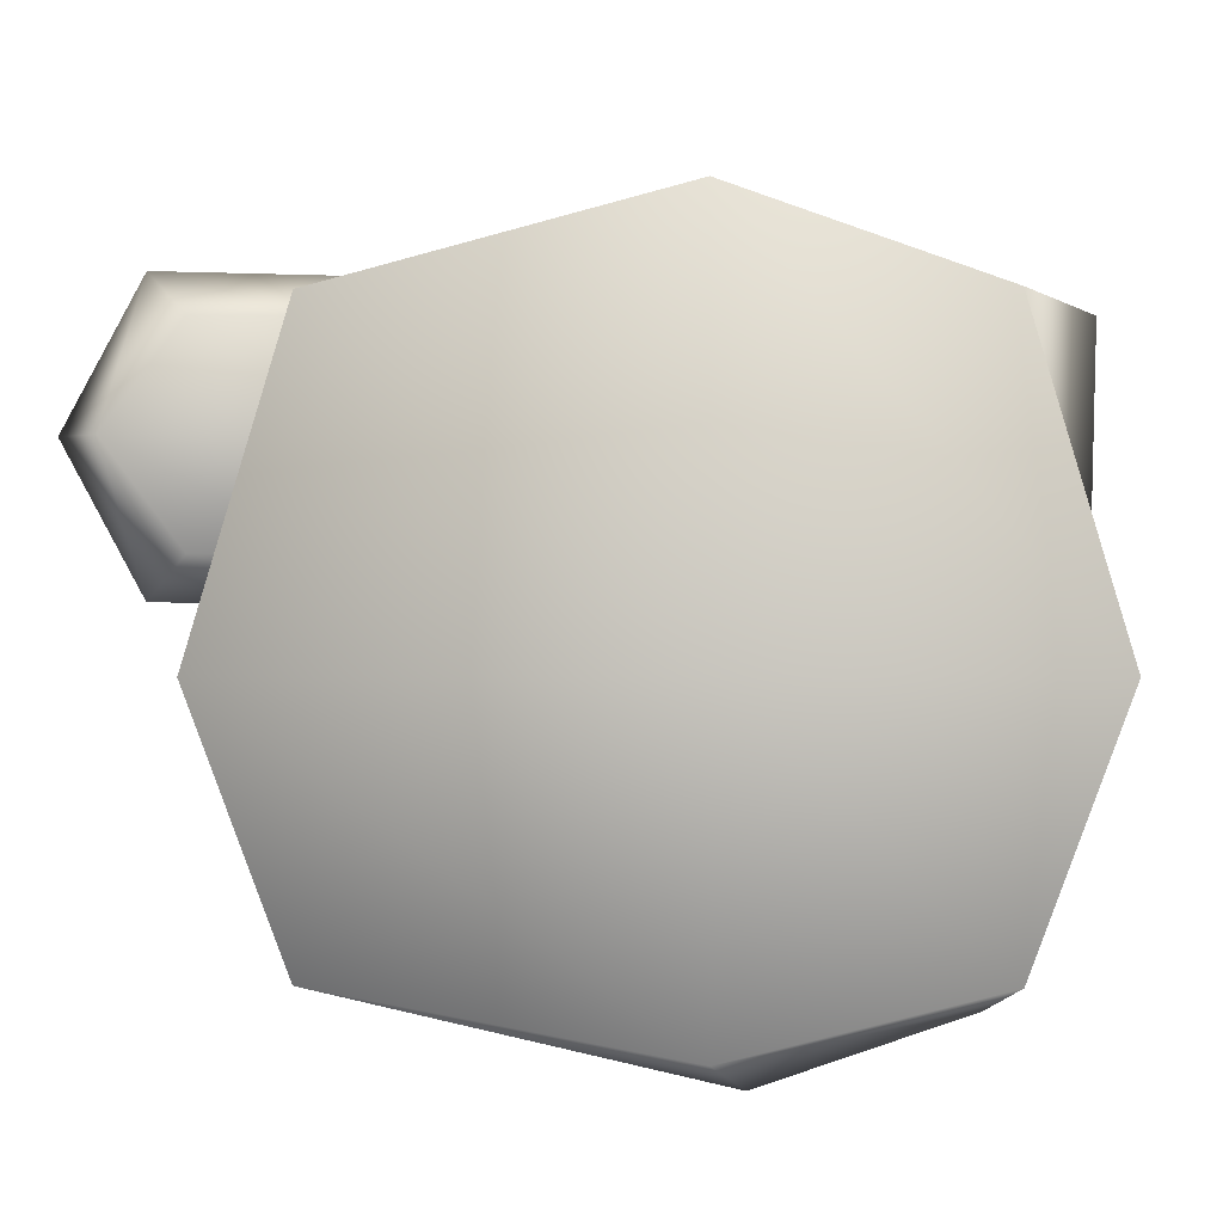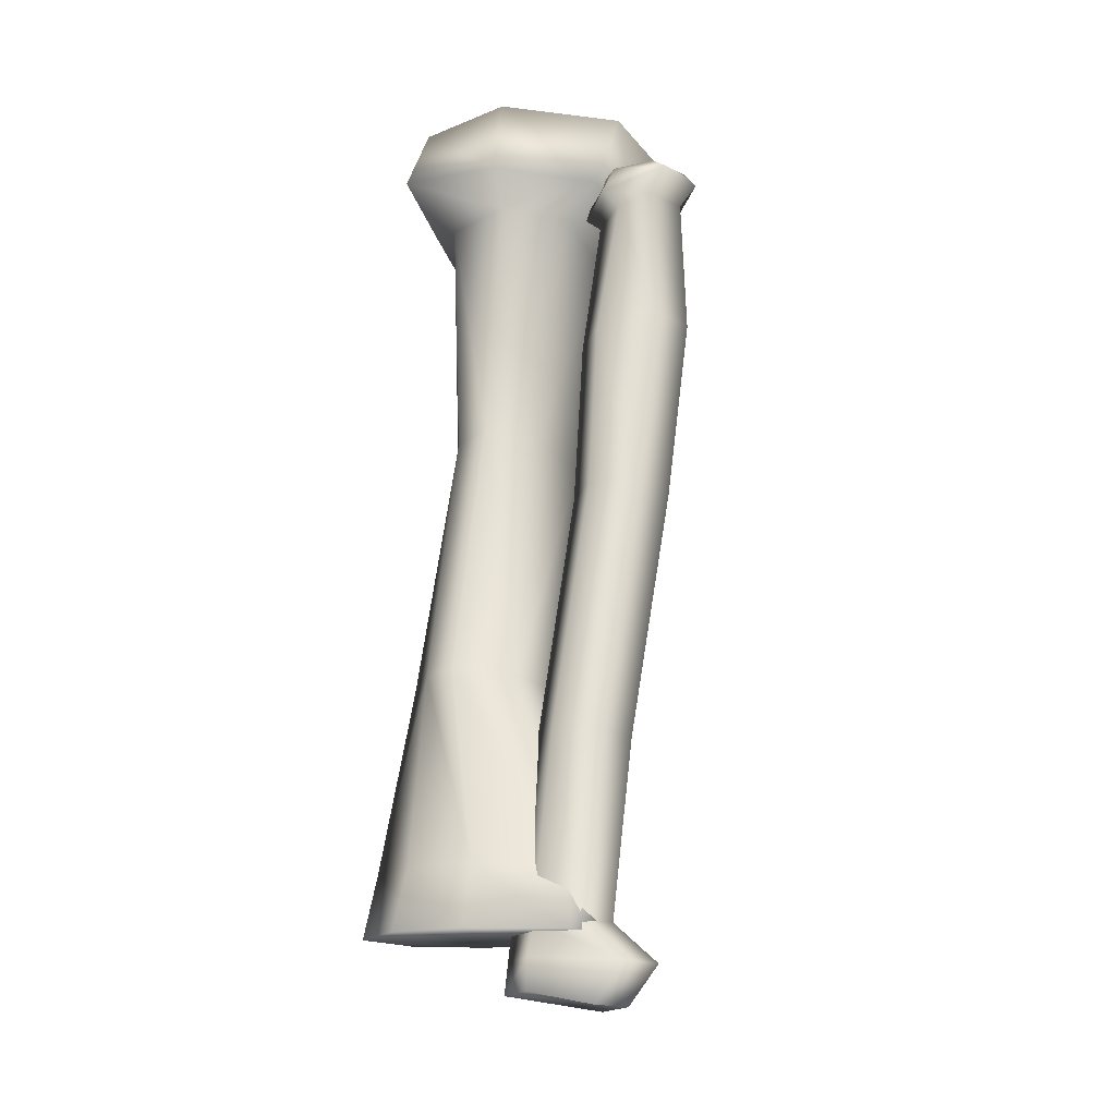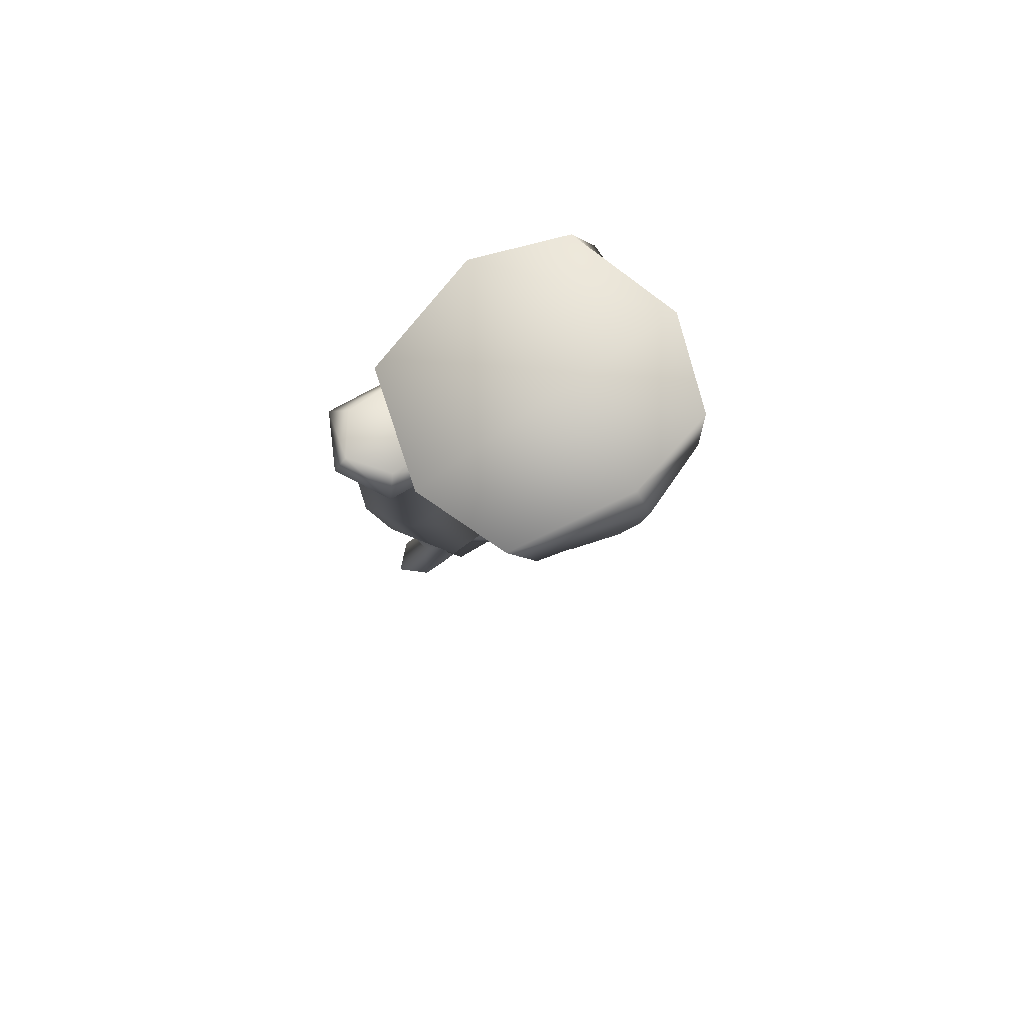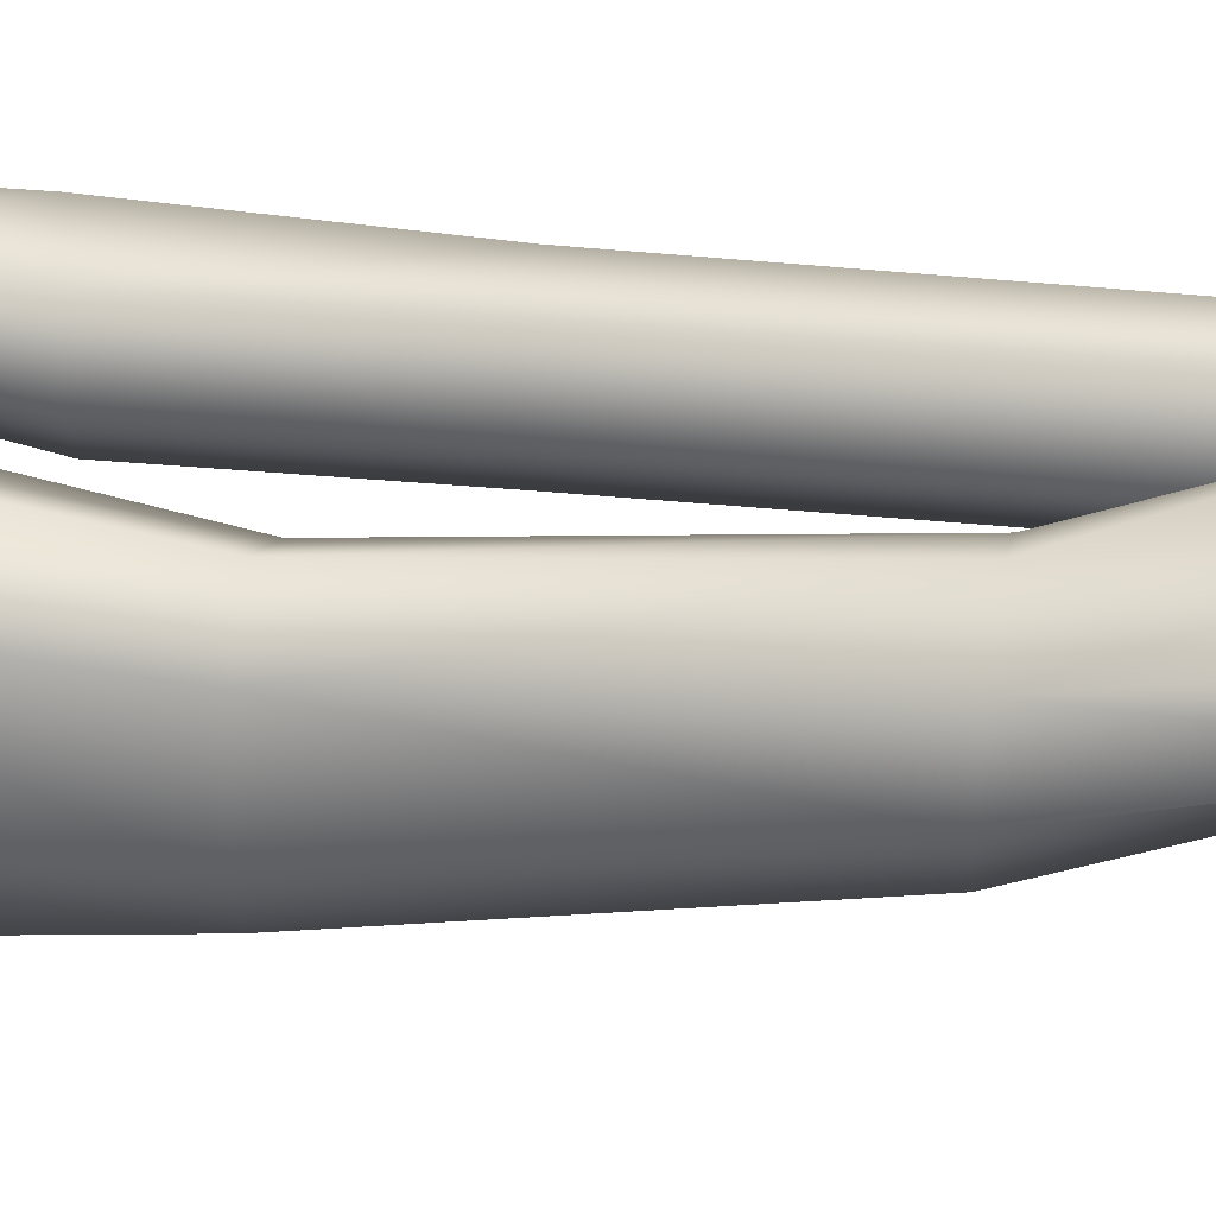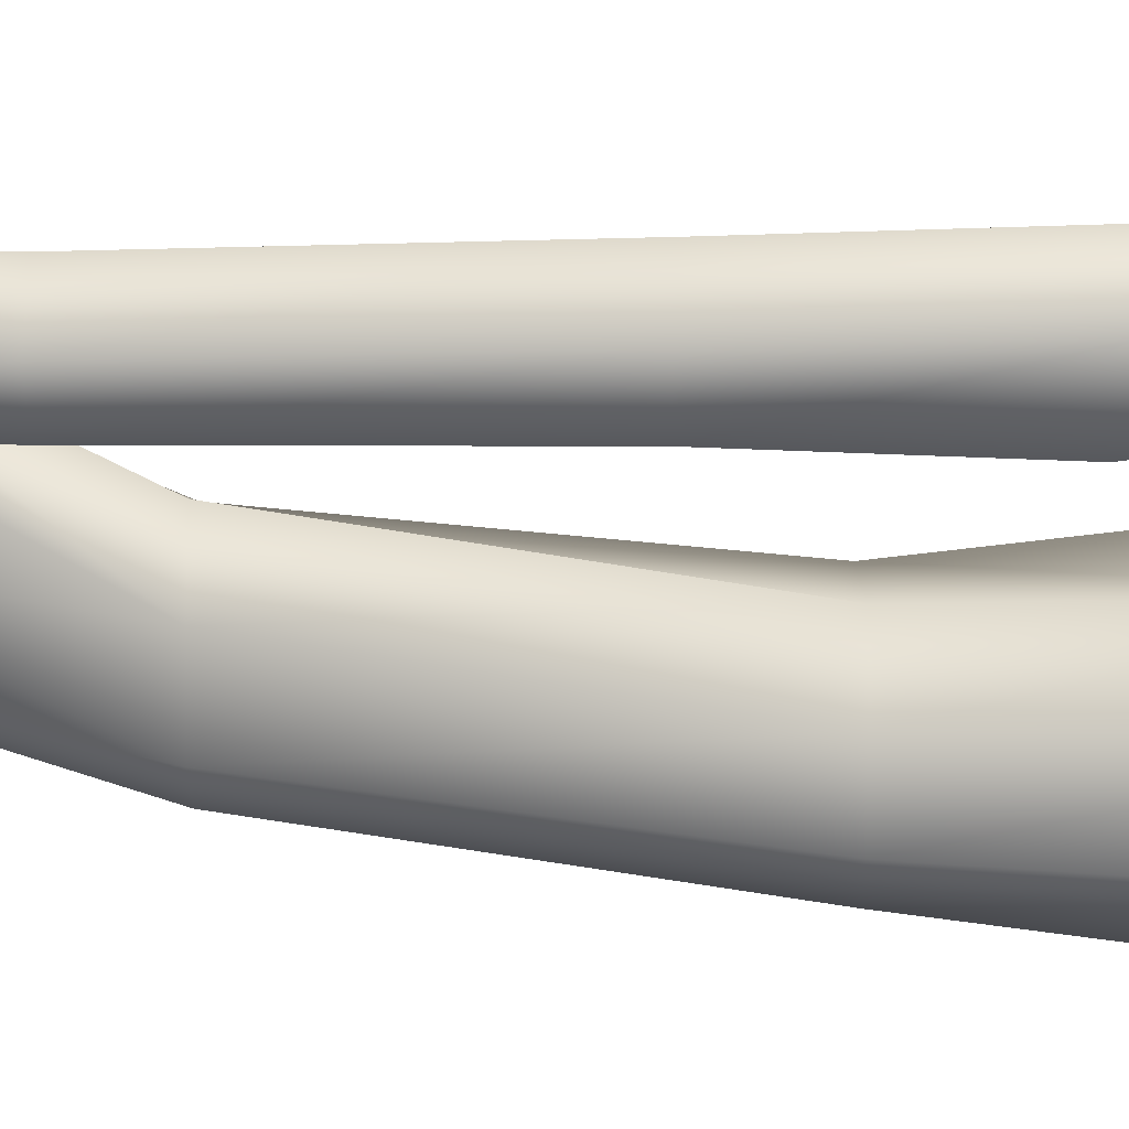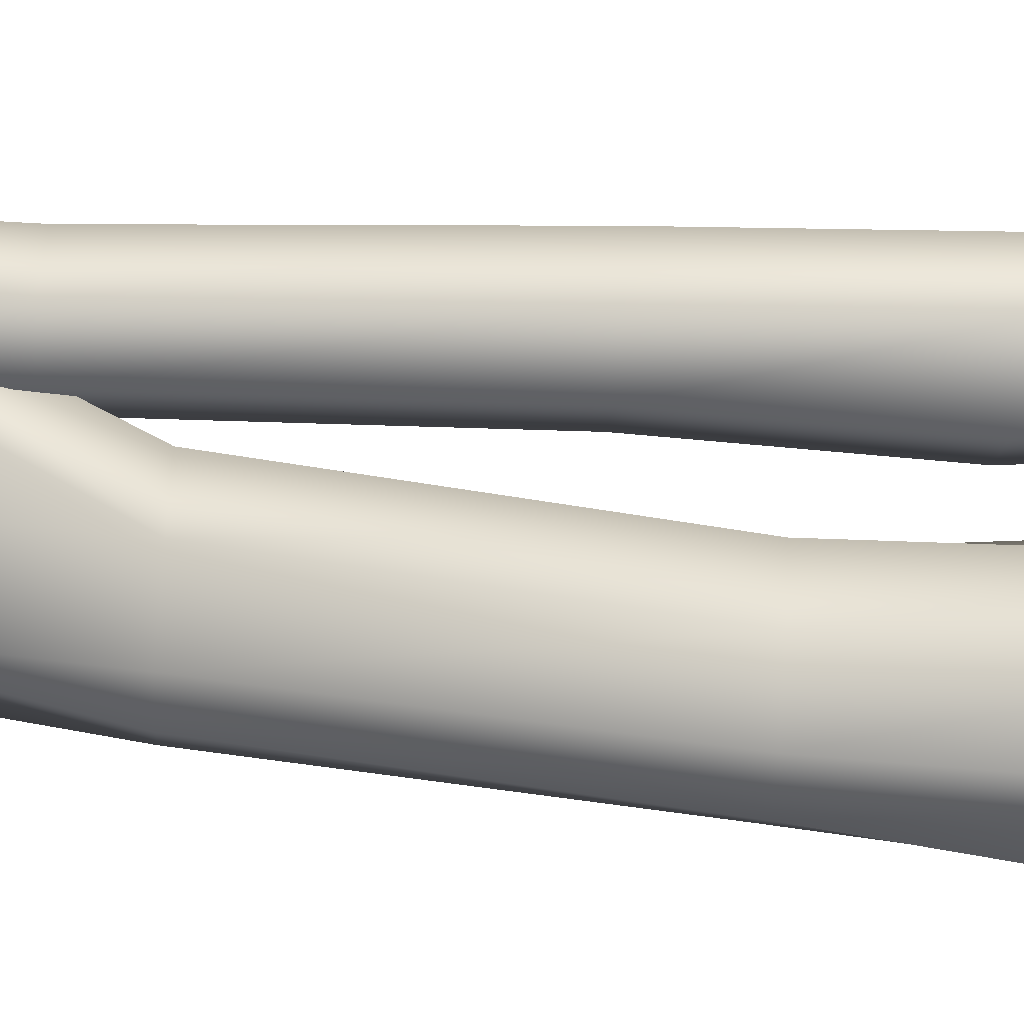
<metadata>
{"format":"obj","ext":"obj","renderer":"f3d","projection":"perspective","resolution":1024,"background":"white","views":[{"elev":-0.6,"azim":0.9,"up":"+Y"},{"elev":-22.6,"azim":-168.1,"up":"+Z"},{"elev":77.2,"azim":-34.9,"up":"+Z"},{"elev":40.5,"azim":97.6,"up":"+Y"},{"elev":-56.9,"azim":-93.0,"up":"+Y"},{"elev":-74.0,"azim":-96.8,"up":"+Y"}]}
</metadata>
<code>
g default
v 0.06868 0.08274 -0.2568
v -0.03423 0.08274 -0.2591
v 0.06868 0.04096 -0.2568
v -0.03423 0.04096 -0.2591
v 0.06896 -0.07109 0.2976
v -0.06358 -0.07109 0.2918
v 0.06896 0.05566 0.2976
v -0.06358 0.05566 0.2918
v 0.05502 -0.07578 0.2329
v 0.05502 0.03351 0.2329
v -0.02284 0.03351 0.2333
v -0.02284 -0.07578 0.2333
v -0.04711 0.05242 0.2474
v 0.08454 0.05242 0.2641
v 0.06319 -0.07736 0.2641
v -0.04711 -0.07736 0.2474
v -0.002298 -0.05719 0.07572
v 0.05242 -0.05719 0.07879
v 0.05242 0.01974 0.07879
v -0.002298 0.01974 0.07572
v 0.005304 -0.01266 -0.09559
v 0.06245 -0.01266 -0.0929
v 0.06245 0.04646 -0.0929
v 0.005304 0.04646 -0.09559
v 0.06352 0.07239 -0.2172
v 0.06352 0.04492 -0.2191
v -0.03057 0.04492 -0.2215
v -0.03057 0.07239 -0.2196
v 0.01923 0.07118 0.256
v 0.01225 0.07531 0.301
v 0.01225 -0.08493 0.301
v 0.01923 -0.09291 0.256
v 0.01627 -0.0909 0.2334
v 0.02943 -0.06725 0.07729
v 0.04065 -0.02462 -0.09446
v 0.02383 0.04041 -0.2207
v 0.02472 0.03603 -0.2584
v 0.02472 0.09291 -0.2584
v 0.02383 0.07972 -0.2188
v 0.04065 0.06774 -0.09446
v 0.02943 0.04005 0.07729
v 0.01627 0.05557 0.2334
v -0.06208 -0.02106 0.2459
v -0.08462 -0.01501 0.2921
v 0.01225 -0.01501 0.301
v 0.08999 -0.01501 0.298
v 0.08265 -0.02106 0.2645
v 0.06641 -0.0321 0.2332
v 0.06467 -0.02581 0.07884
v 0.07745 0.01956 -0.09309
v 0.08442 0.06225 -0.2185
v 0.09099 0.06632 -0.2573
v 0.02472 0.06632 -0.2584
v -0.05295 0.06632 -0.2592
v -0.04829 0.06225 -0.2206
v -0.01252 0.01956 -0.09713
v -0.01927 -0.02581 0.07551
v -0.03431 -0.0321 0.233
v -0.008142 0.07848 -0.2923
v -0.04697 0.07848 -0.301
v -0.008142 0.05386 -0.2923
v -0.04697 0.05386 -0.301
v -0.05981 0.008201 0.2559
v -0.08614 0.008201 0.2589
v -0.05981 0.05311 0.2559
v -0.08614 0.05311 0.2589
v -0.09466 -0.000864 0.2482
v -0.05297 -0.000864 0.2334
v -0.05297 0.06217 0.2334
v -0.09466 0.06217 0.2482
v -0.06251 0.008201 0.2266
v -0.06251 0.05311 0.2266
v -0.08366 0.05311 0.2333
v -0.08366 0.008201 0.2333
v -0.04254 0.05952 0.02488
v -0.04254 0.007168 0.02488
v -0.07155 0.007168 0.02438
v -0.07155 0.05952 0.02438
v -0.08537 0.05341 0.1447
v -0.04741 0.05341 0.1359
v -0.04741 0.001062 0.1359
v -0.08537 0.001062 0.1447
v -0.06431 0.04958 -0.2774
v -0.009869 0.04958 -0.2736
v -0.009869 0.08078 -0.2736
v -0.06431 0.08078 -0.2774
v -0.03845 0.07641 -0.253
v -0.01176 0.07641 -0.253
v -0.01176 0.05178 -0.253
v -0.03845 0.05178 -0.253
v -0.04851 0.0773 -0.1403
v -0.02328 0.0773 -0.1384
v -0.02328 0.02495 -0.1384
v -0.04851 0.02495 -0.1403
v -0.1024 0.02715 0.1447
v -0.1003 0.03058 0.2351
v -0.1113 0.03055 0.2499
v -0.1028 0.03058 0.2606
v -0.04317 0.03058 0.2543
v -0.03634 0.03055 0.2318
v -0.04588 0.03058 0.225
v -0.03253 0.02715 0.1359
v -0.02766 0.03325 0.02488
v -0.008398 0.05104 -0.1384
v 0.003118 0.06405 -0.253
v 0.005013 0.06513 -0.2736
v 0.00674 0.06613 -0.2923
v -0.06398 0.06613 -0.301
v -0.08131 0.06513 -0.2774
v -0.05546 0.06405 -0.253
v -0.06552 0.05104 -0.1403
v -0.08856 0.03325 0.02438
g polySurface40
f 53 37 4 54
f 36 35 21 27
f 31 45 44 6
f 40 39 28 24
f 55 27 21 56
f 50 22 26 51
f 46 5 15 47
f 30 29 13 8
f 16 6 44 43
f 32 31 6 16
f 42 11 13 29
f 15 9 48 47
f 33 32 16 12
f 12 16 43 58
f 34 33 12 17
f 48 9 18 49
f 42 41 20 11
f 17 12 58 57
f 35 34 17 21
f 49 18 22 50
f 41 40 24 20
f 21 17 57 56
f 51 26 3 52
f 37 36 27 4
f 54 4 27 55
f 39 38 2 28
f 7 14 29 30
f 5 46 45 31
f 15 5 31 32
f 9 15 32 33
f 18 9 33 34
f 22 18 34 35
f 26 22 35 36
f 3 26 36 37
f 52 3 37 53
f 25 1 38 39
f 23 25 39 40
f 19 23 40 41
f 10 19 41 42
f 14 10 42 29
f 43 44 8 13
f 45 30 8 44
f 46 7 30 45
f 7 46 47 14
f 48 10 14 47
f 10 48 49 19
f 19 49 50 23
f 23 50 51 25
f 25 51 52 1
f 1 52 53 38
f 38 53 54 2
f 2 54 55 28
f 28 55 56 24
f 57 20 24 56
f 58 11 20 57
f 43 13 11 58
f 107 61 62 108
f 81 71 74 82
f 63 99 98 64
f 72 80 79 73
f 82 74 96 95
f 101 71 81 102
f 68 63 64 67
f 99 63 68 100
f 65 69 70 66
f 67 64 98 97
f 100 68 71 101
f 69 72 73 70
f 74 67 97 96
f 71 68 67 74
f 106 84 61 107
f 61 84 83 62
f 108 62 83 109
f 85 59 60 86
f 80 75 78 79
f 81 76 103 102
f 76 81 82 77
f 112 77 82 95
f 93 76 77 94
f 103 76 93 104
f 75 92 91 78
f 94 77 112 111
f 88 85 86 87
f 89 84 106 105
f 84 89 90 83
f 83 90 110 109
f 92 88 87 91
f 93 89 105 104
f 89 93 94 90
f 90 94 111 110
f 95 96 73 79
f 97 70 73 96
f 98 66 70 97
f 99 65 66 98
f 65 99 100 69
f 69 100 101 72
f 72 101 102 80
f 103 75 80 102
f 75 103 104 92
f 105 88 92 104
f 106 85 88 105
f 85 106 107 59
f 59 107 108 60
f 60 108 109 86
f 110 87 86 109
f 111 91 87 110
f 112 78 91 111
f 78 112 95 79

</code>
